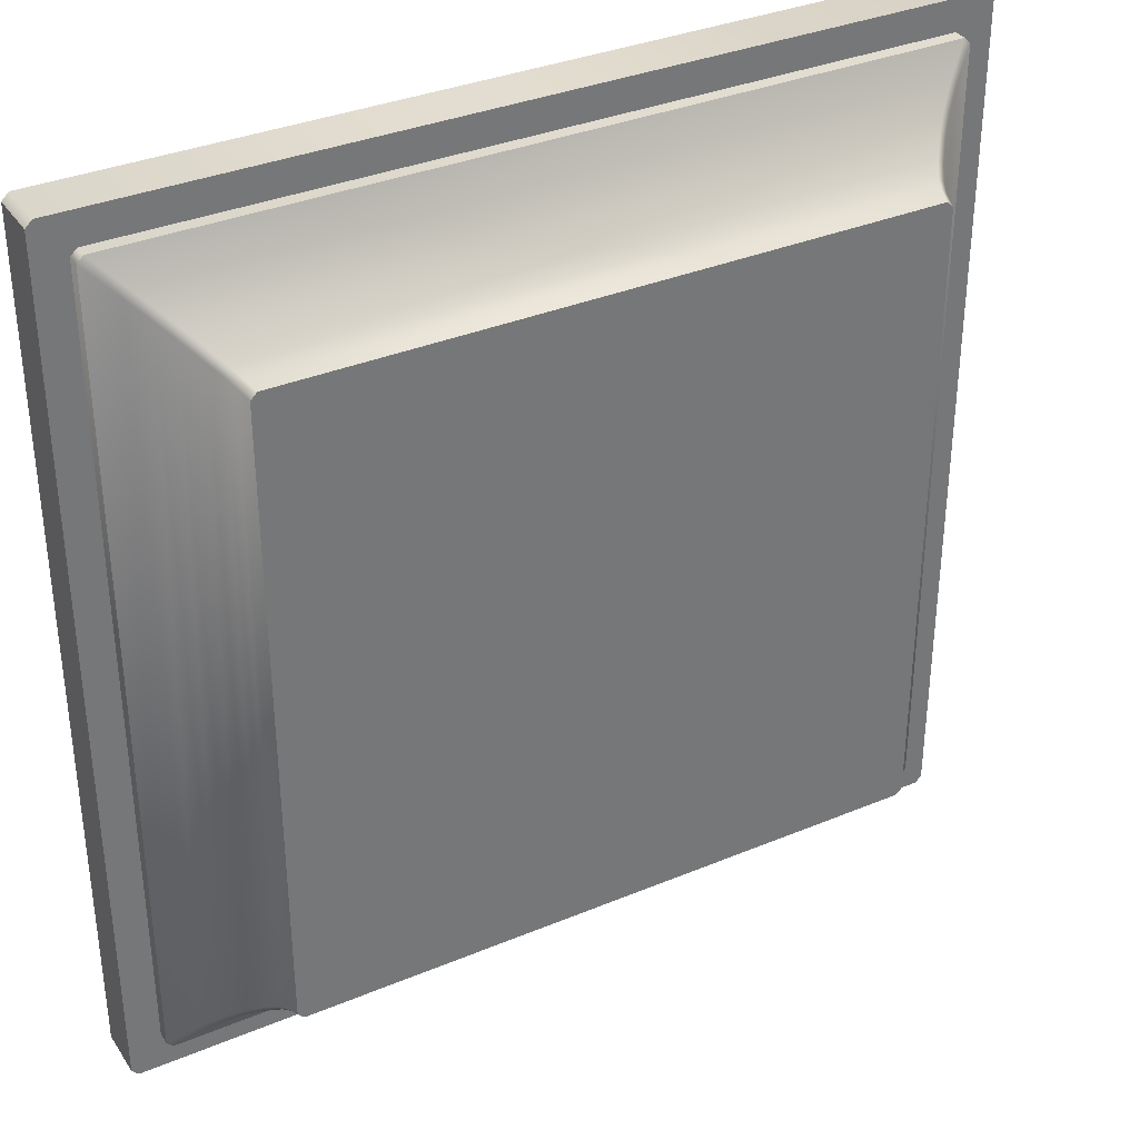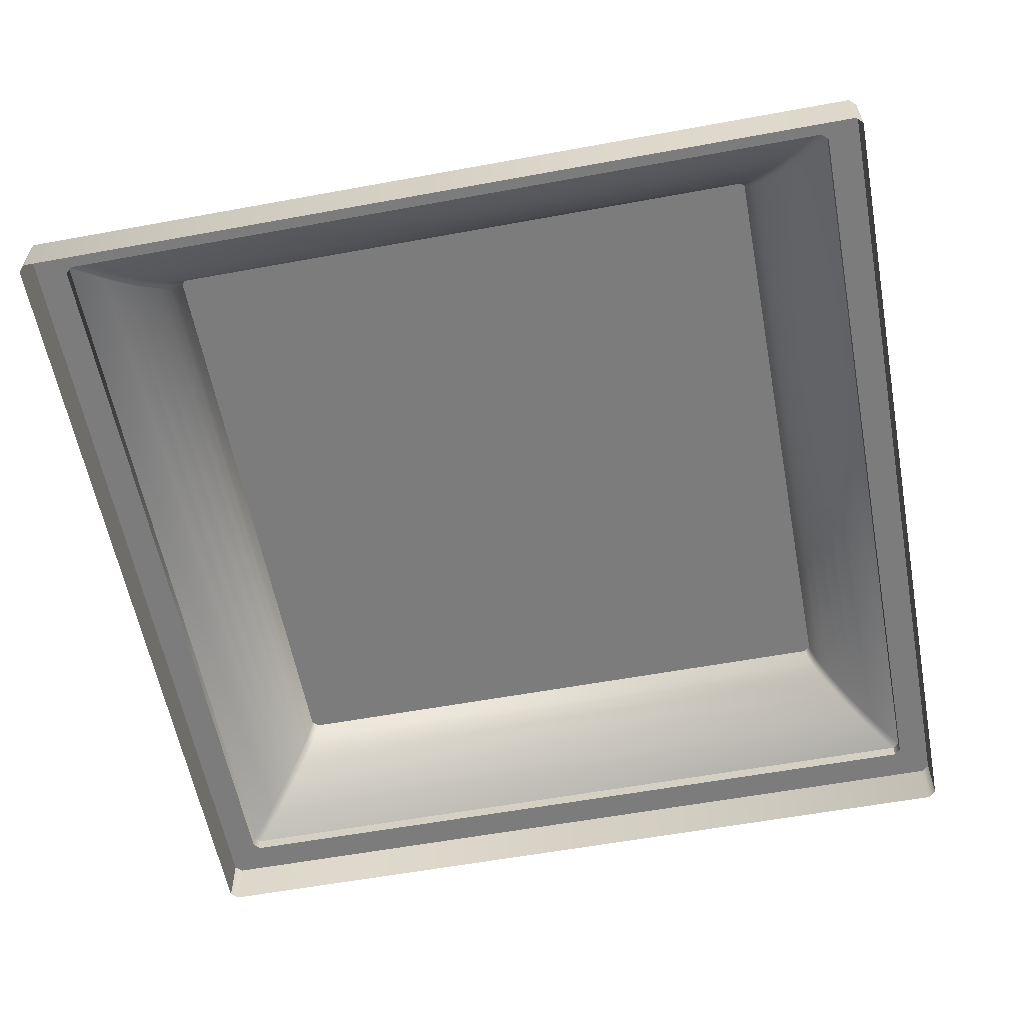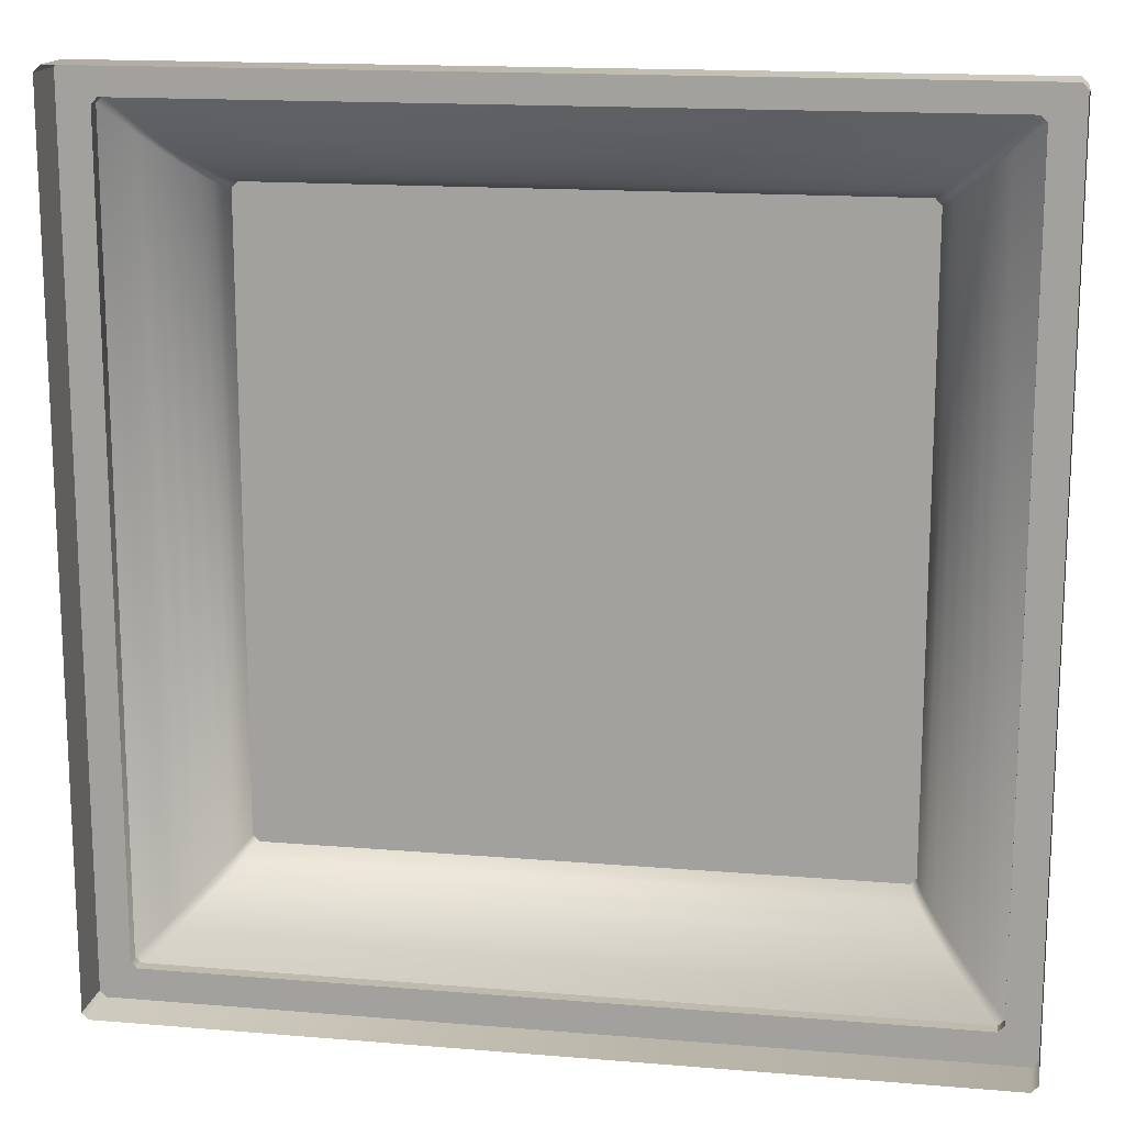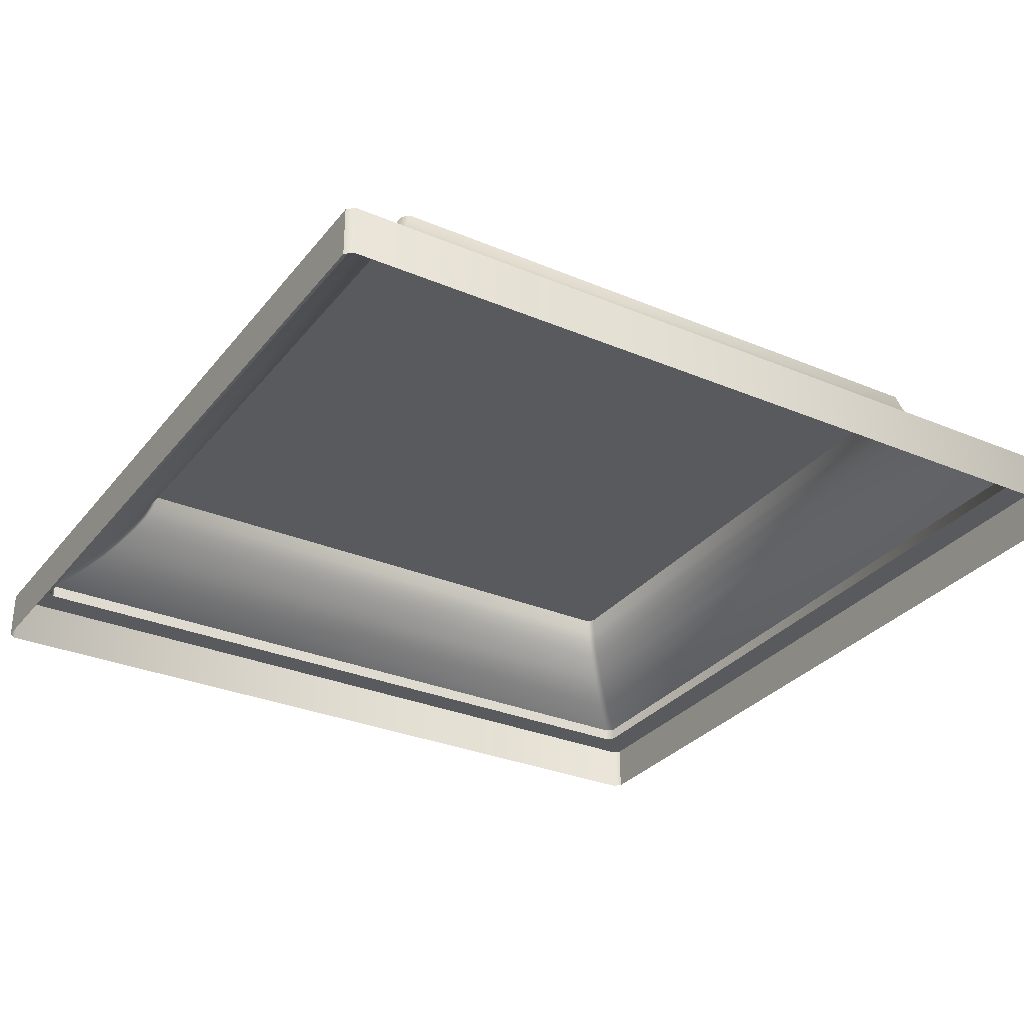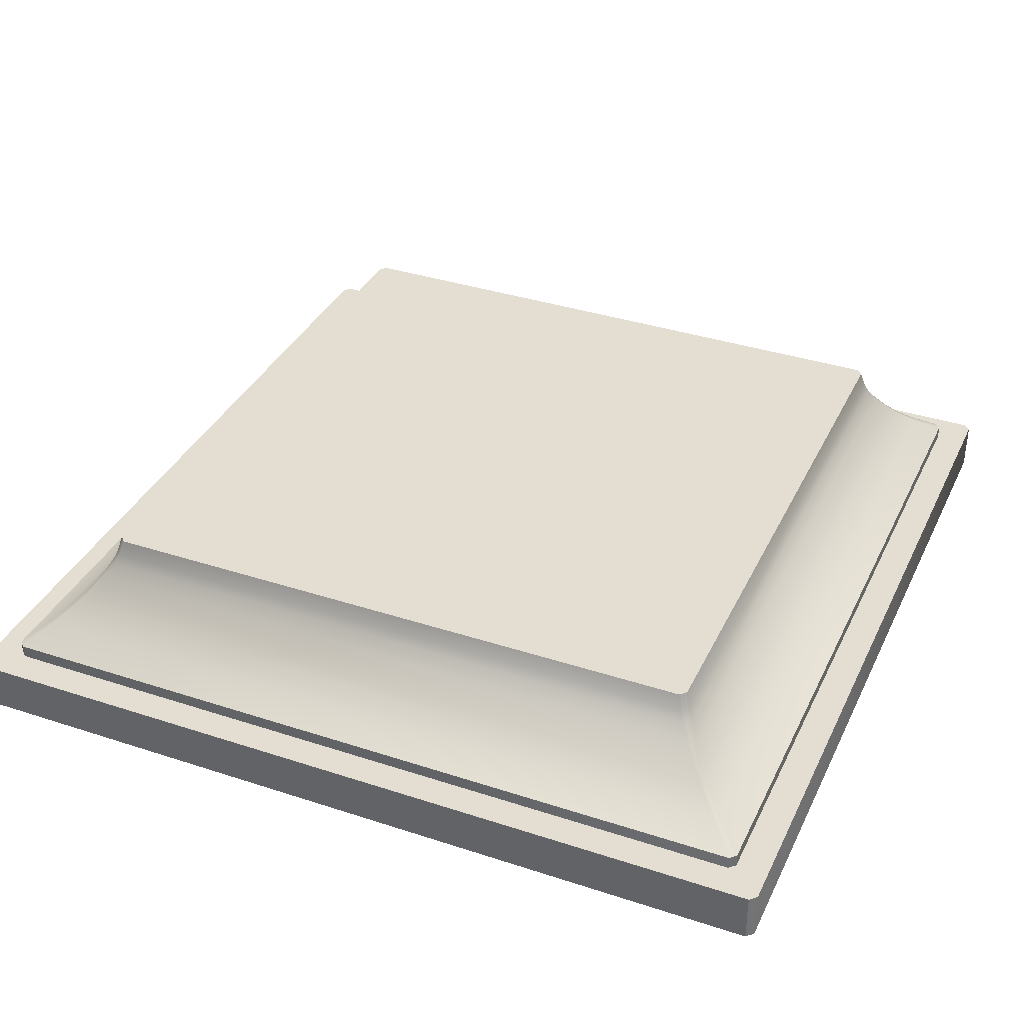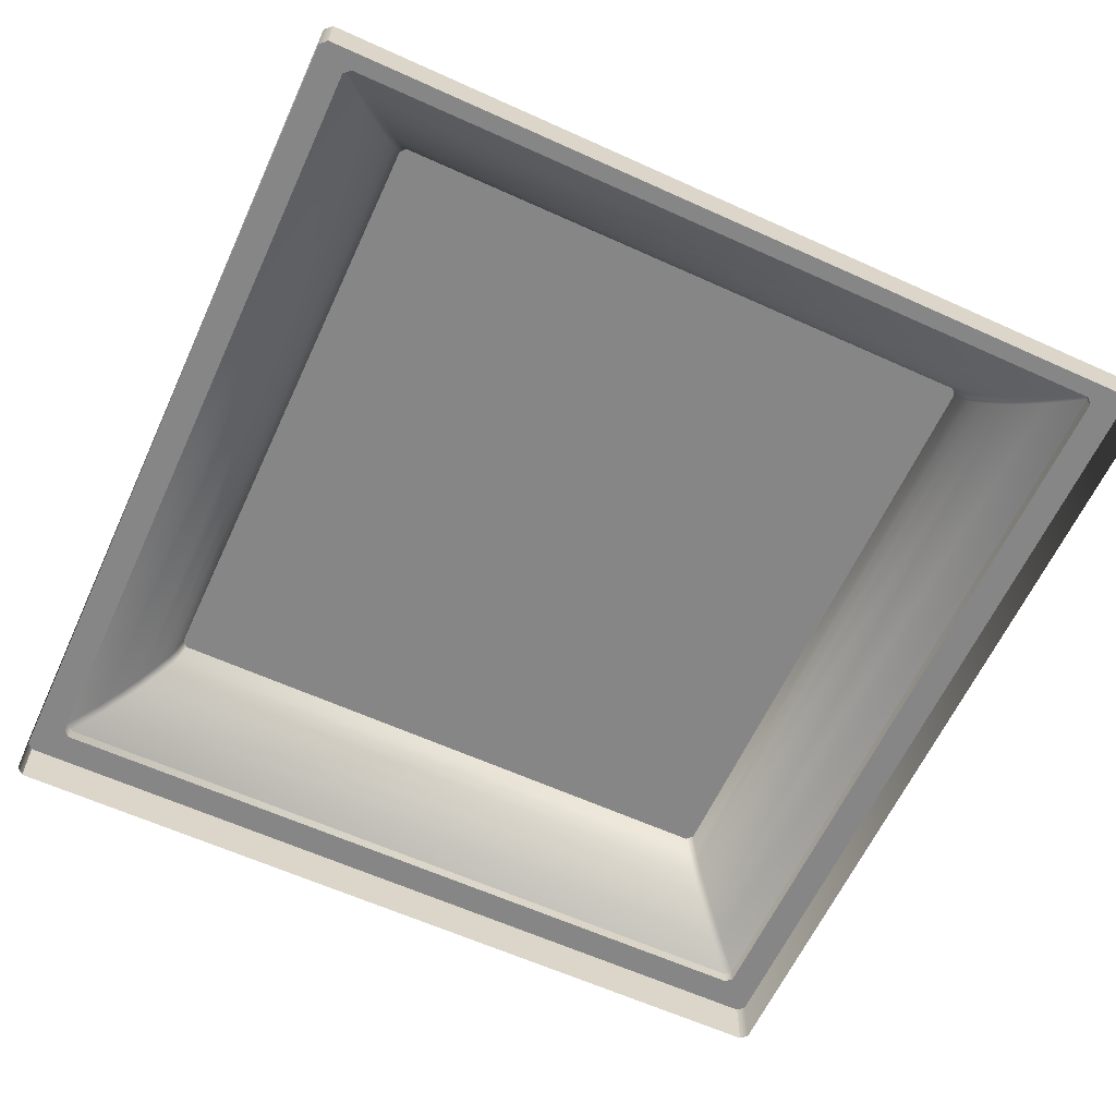
<metadata>
{"format":"obj","ext":"obj","renderer":"f3d","projection":"perspective","resolution":1024,"background":"white","views":[{"elev":34.9,"azim":150.9,"up":"+Z"},{"elev":-58.8,"azim":10.7,"up":"+Y"},{"elev":15.7,"azim":9.9,"up":"+Z"},{"elev":-30.6,"azim":-31.3,"up":"+Y"},{"elev":36.2,"azim":113.2,"up":"+Y"},{"elev":-62.0,"azim":-114.7,"up":"+Y"}]}
</metadata>
<code>
v -2.005 1.077 -1.966
v -2.031 0.98 -1.991
v -2.031 0.98 1.991
v -2.005 1.077 1.966
v -1.991 0.98 2.031
v -1.966 1.077 2.005
v -2.38 0.5252 2.341
v -2.548 0.4002 2.509
v -2.509 0.4002 2.549
v -2.341 0.5252 2.381
v -2.076 0.8207 2.116
v -2.022 0.9075 2.062
v -2.061 0.9075 2.022
v -2.115 0.8207 2.076
v -2.202 0.7047 2.163
v -2.28 0.6171 2.241
v -2.241 0.6171 2.281
v -2.162 0.7047 2.202
v -2.202 0.7047 -2.163
v -2.28 0.6171 -2.241
v -2.061 0.9075 -2.022
v -1.991 0.98 -2.031
v -1.966 1.077 -2.005
v -2.509 0.4002 -2.549
v -2.548 0.4002 -2.509
v -2.38 0.5252 -2.341
v -2.341 0.5252 -2.381
v -2.022 0.9075 -2.062
v -2.076 0.8207 -2.116
v -2.115 0.8207 -2.076
v -2.241 0.6171 -2.281
v -2.162 0.7047 -2.202
v 2.509 0.4002 -2.549
v 2.341 0.5252 -2.381
v 2.076 0.8207 -2.116
v 2.022 0.9075 -2.062
v 2.162 0.7047 -2.202
v 2.241 0.6171 -2.281
v 1.991 0.98 -2.031
v 2.005 1.077 -1.966
v 2.031 0.98 -1.991
v 1.966 1.077 -2.005
v 2.38 0.5252 -2.341
v 2.548 0.4002 -2.509
v 2.061 0.9075 -2.022
v 2.115 0.8207 -2.076
v 2.202 0.7047 -2.163
v 2.28 0.6171 -2.241
v -2.548 0.3172 2.509
v -2.509 0.3172 2.549
v -2.548 0.3172 -2.509
v 2.509 0.3172 -2.549
v -2.509 0.3172 -2.549
v 2.548 0.3172 -2.509
v -2.747 0.3172 2.705
v -2.704 0.3172 2.748
v -2.747 0.3172 -2.705
v 2.704 0.3172 -2.748
v -2.704 0.3172 -2.748
v 2.747 0.3172 -2.705
v -2.747 0 2.705
v -2.704 0 2.748
v -2.747 0 -2.705
v 2.704 0 -2.748
v -2.704 0 -2.748
v 2.747 0 -2.705
v 2.005 1.077 1.966
v 2.031 0.98 1.991
v 2.202 0.7047 2.163
v 2.28 0.6171 2.241
v 2.061 0.9075 2.022
v 1.991 0.98 2.031
v 1.966 1.077 2.005
v 2.509 0.4002 2.549
v 2.548 0.4002 2.509
v 2.38 0.5252 2.341
v 2.341 0.5252 2.381
v 2.022 0.9075 2.062
v 2.076 0.8207 2.116
v 2.115 0.8207 2.076
v 2.241 0.6171 2.281
v 2.162 0.7047 2.202
v 2.548 0.3172 2.509
v 2.509 0.3172 2.549
v 2.747 0.3172 2.705
v 2.704 0.3172 2.748
v 2.747 0 2.705
v 2.704 0 2.748
f 1 2 3
f 1 3 4
f 4 3 5
f 4 5 6
f 7 8 9
f 7 9 10
f 11 12 13
f 11 13 14
f 15 16 17
f 15 17 18
f 16 7 10
f 16 10 17
f 18 11 14
f 18 14 15
f 12 5 3
f 12 3 13
f 19 20 16
f 19 16 15
f 2 21 13
f 2 13 3
f 22 2 1
f 22 1 23
f 24 25 26
f 24 26 27
f 21 28 29
f 21 29 30
f 31 20 19
f 31 19 32
f 27 26 20
f 27 20 31
f 30 29 32
f 30 32 19
f 2 22 28
f 2 28 21
f 33 24 27
f 33 27 34
f 35 29 28
f 35 28 36
f 31 32 37
f 31 37 38
f 37 32 29
f 37 29 35
f 34 27 31
f 34 31 38
f 36 28 22
f 36 22 39
f 40 41 39
f 40 39 42
f 43 44 33
f 43 33 34
f 35 36 45
f 35 45 46
f 47 48 38
f 47 38 37
f 48 43 34
f 48 34 38
f 37 35 46
f 37 46 47
f 36 39 41
f 36 41 45
f 22 23 42
f 22 42 39
f 26 25 8
f 26 8 7
f 21 30 14
f 21 14 13
f 30 19 15
f 30 15 14
f 20 26 7
f 20 7 16
f 8 49 50
f 8 50 9
f 51 49 8
f 51 8 25
f 33 52 53
f 33 53 24
f 24 53 51
f 24 51 25
f 44 54 52
f 44 52 33
f 49 55 56
f 49 56 50
f 51 57 55
f 51 55 49
f 52 58 59
f 52 59 53
f 53 59 57
f 53 57 51
f 54 60 58
f 54 58 52
f 61 62 56
f 61 56 55
f 63 61 55
f 63 55 57
f 64 65 59
f 64 59 58
f 65 63 57
f 65 57 59
f 66 64 58
f 66 58 60
f 67 68 41
f 67 41 40
f 69 70 48
f 69 48 47
f 68 71 45
f 68 45 41
f 72 68 67
f 72 67 73
f 74 75 76
f 74 76 77
f 71 78 79
f 71 79 80
f 81 70 69
f 81 69 82
f 77 76 70
f 77 70 81
f 80 79 82
f 80 82 69
f 68 72 78
f 68 78 71
f 9 74 77
f 9 77 10
f 11 79 78
f 11 78 12
f 81 82 18
f 81 18 17
f 18 82 79
f 18 79 11
f 10 77 81
f 10 81 17
f 12 78 72
f 12 72 5
f 72 73 6
f 72 6 5
f 76 75 44
f 76 44 43
f 71 80 46
f 71 46 45
f 80 69 47
f 80 47 46
f 70 76 43
f 70 43 48
f 83 54 44
f 83 44 75
f 9 50 84
f 9 84 74
f 74 84 83
f 74 83 75
f 83 85 60
f 83 60 54
f 50 56 86
f 50 86 84
f 84 86 85
f 84 85 83
f 87 66 60
f 87 60 85
f 62 88 86
f 62 86 56
f 88 87 85
f 88 85 86
f 40 42 73
f 40 73 67
f 73 42 4
f 73 4 6
f 4 42 23
f 4 23 1

</code>
